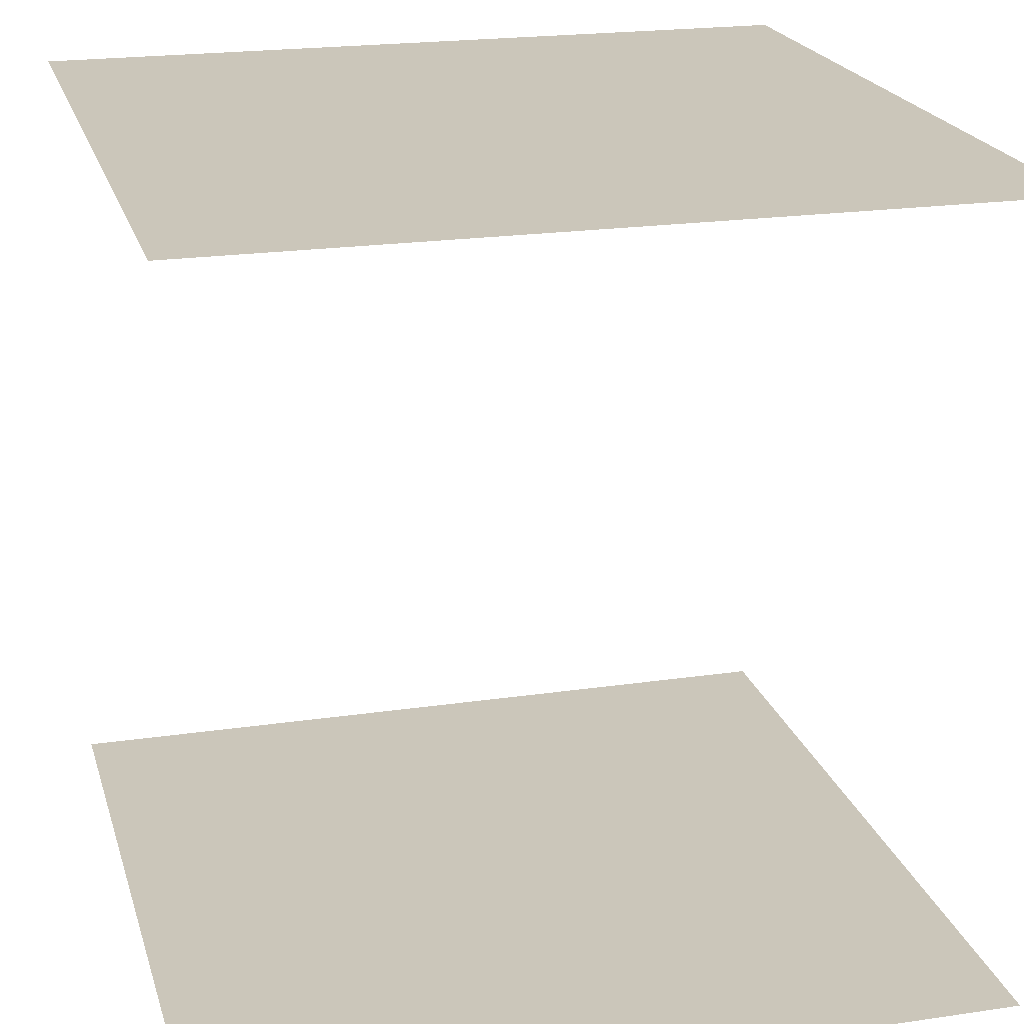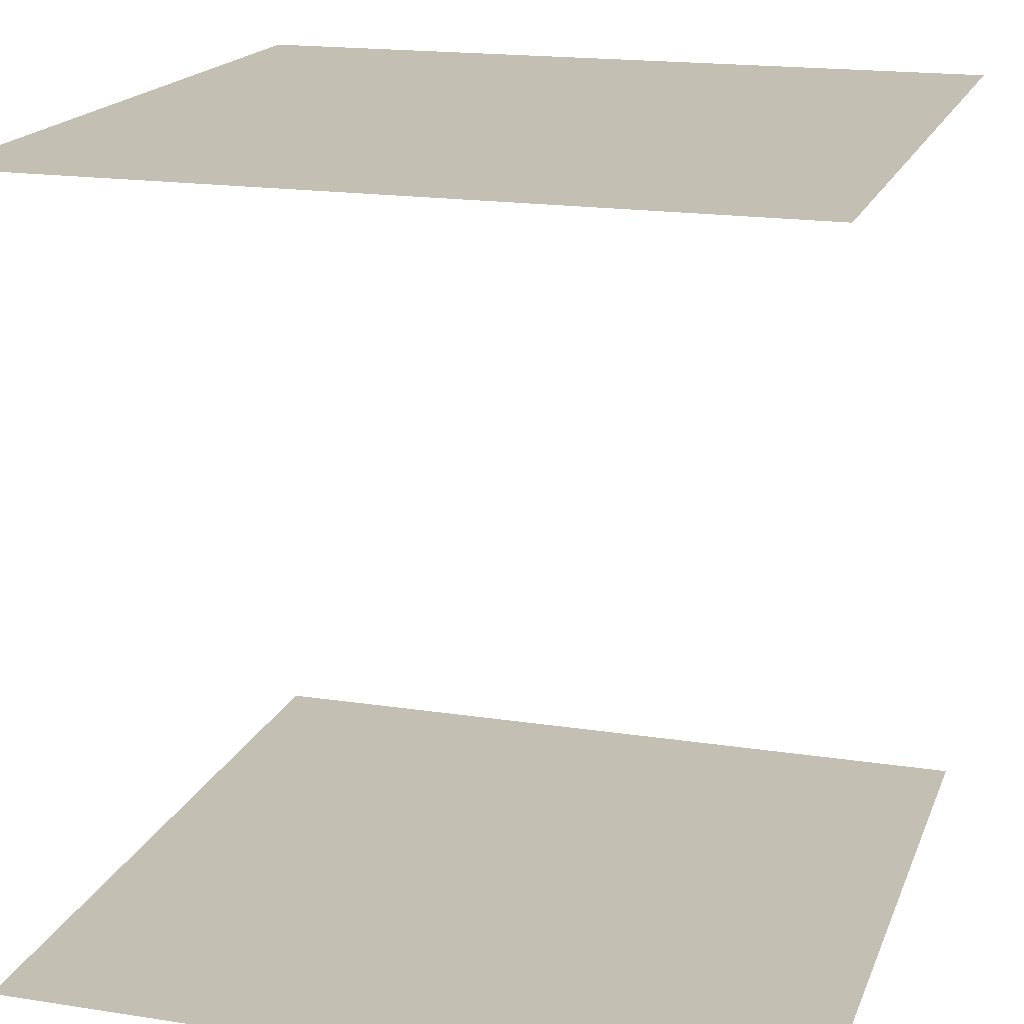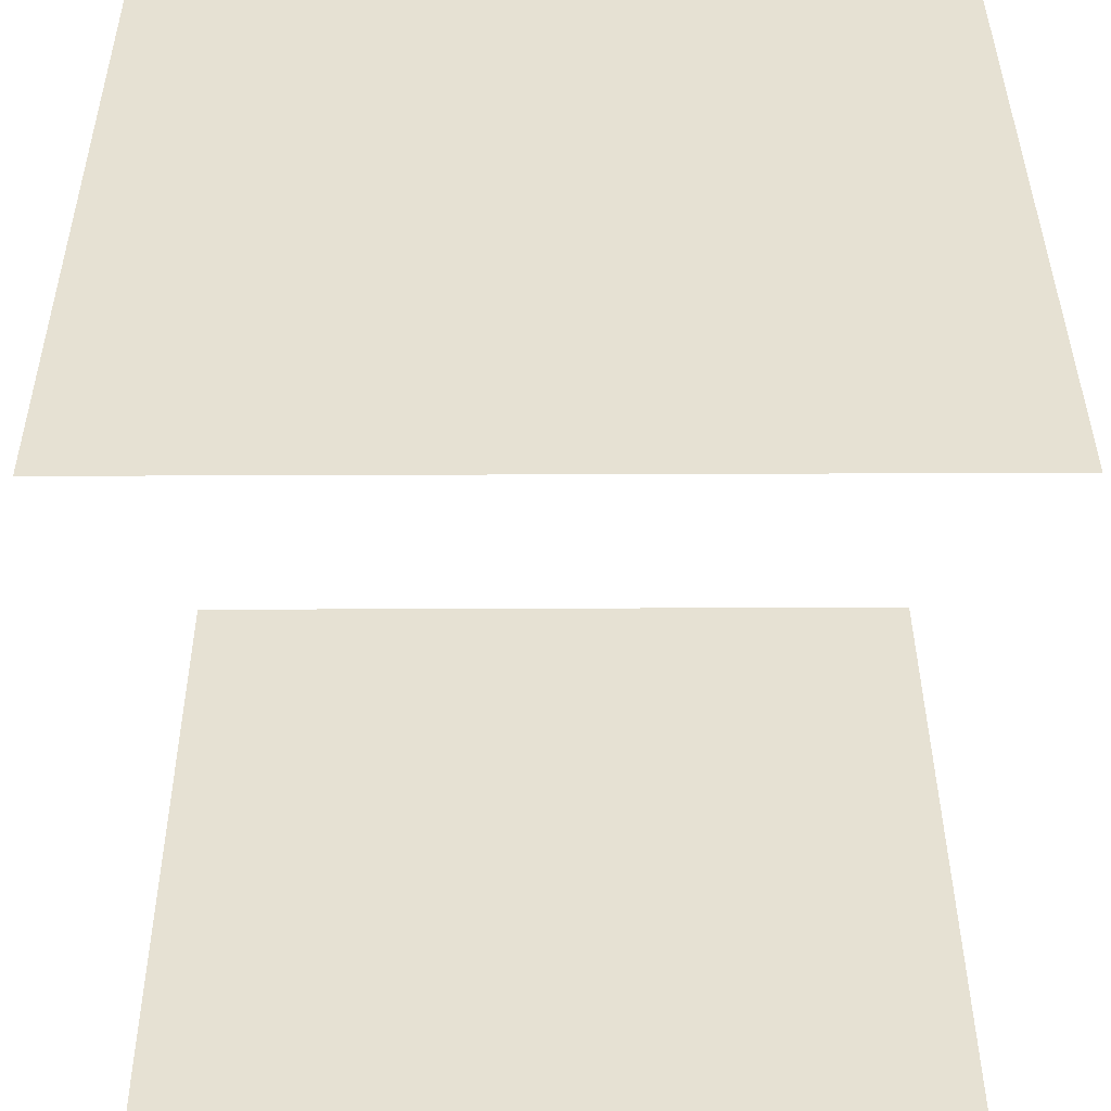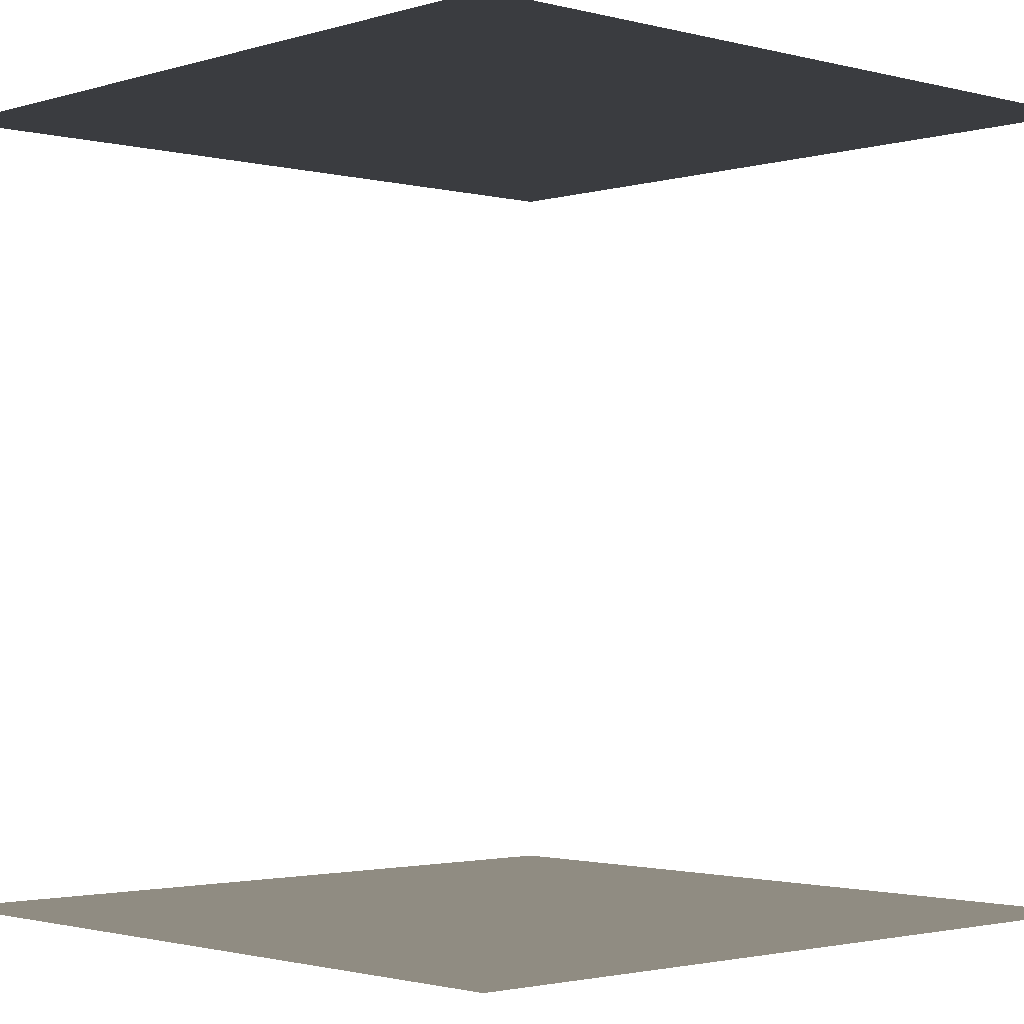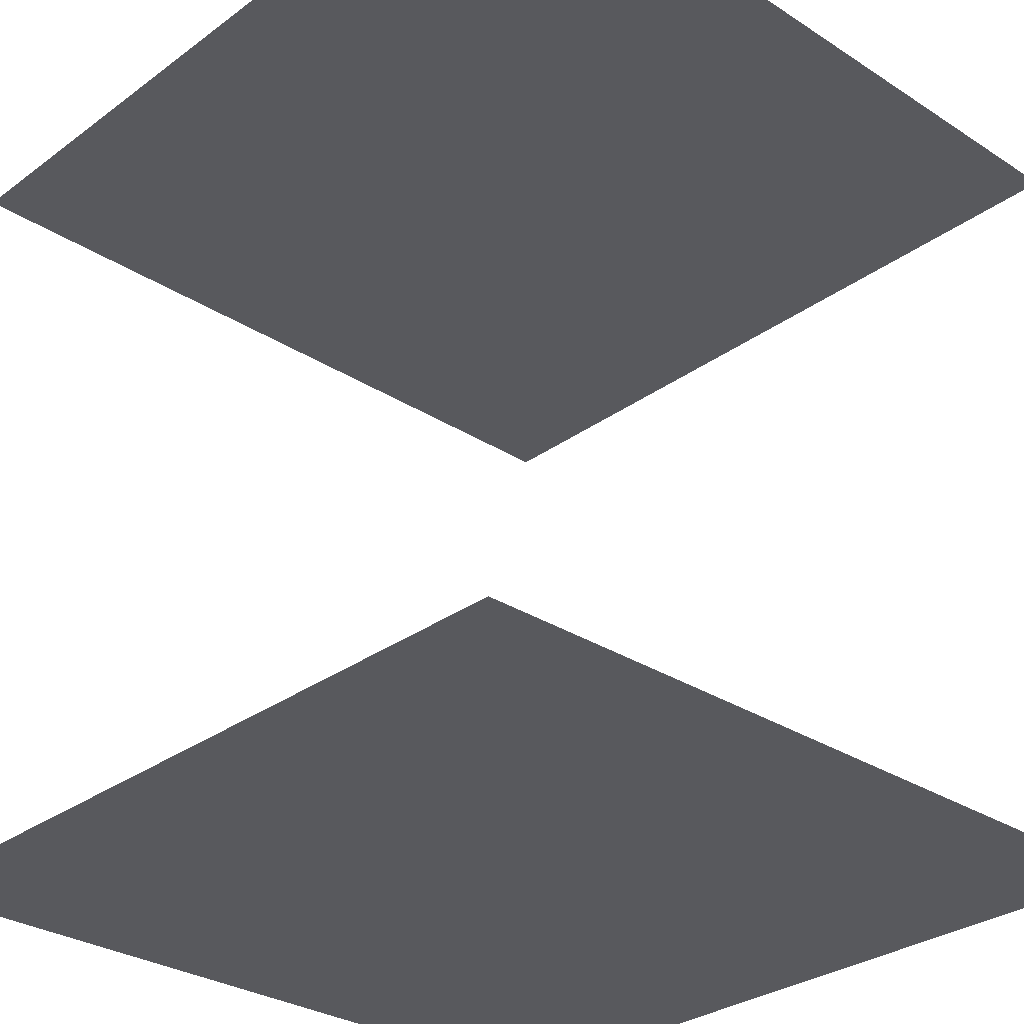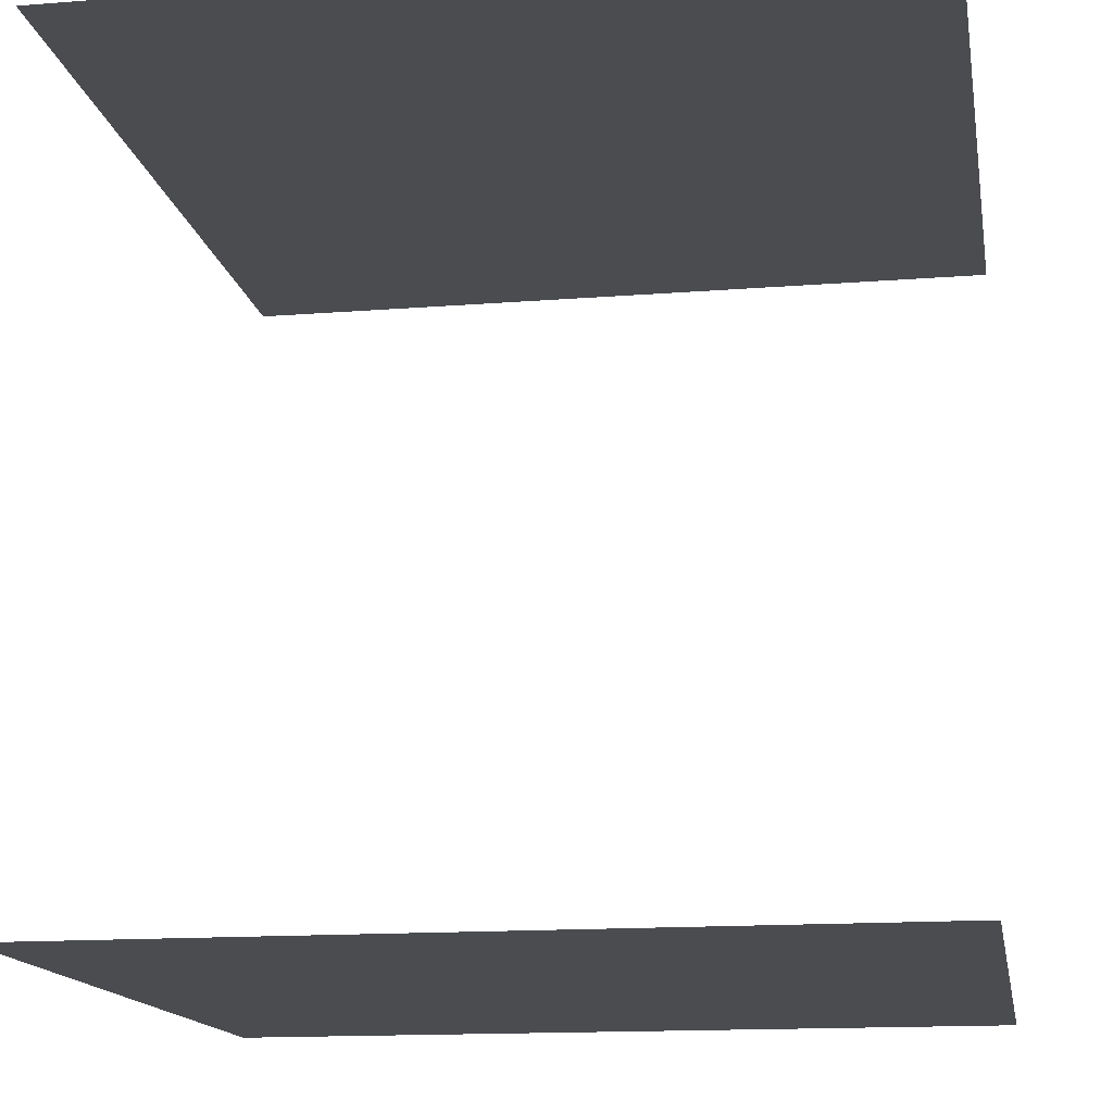
<metadata>
{"format":"obj","ext":"obj","renderer":"f3d","projection":"perspective","resolution":1024,"background":"white","views":[{"elev":21.1,"azim":-104.8,"up":"+Y"},{"elev":17.9,"azim":106.9,"up":"+Y"},{"elev":38.9,"azim":89.7,"up":"+Y"},{"elev":-1.9,"azim":137.3,"up":"+Y"},{"elev":-30.0,"azim":46.8,"up":"+Y"},{"elev":-14.8,"azim":9.6,"up":"+Y"}]}
</metadata>
<code>
o cube_grass_center.003
v 0.5 -0.002 -0.5
v -0.5 -0.002 -0.5
v -0.5 -0.002 0.5
v 0.5 -0.002 -0.5
v -0.5 -0.002 0.5
v 0.5 -0.002 0.5
v 0.5 -1 -0.5
v 0.5 -1 0.5
v -0.5 -1 0.5
v 0.5 -1 -0.5
v -0.5 -1 0.5
v -0.5 -1 -0.5
f 1 2 3
f 4 5 6
f 7 8 9
f 10 11 12

</code>
